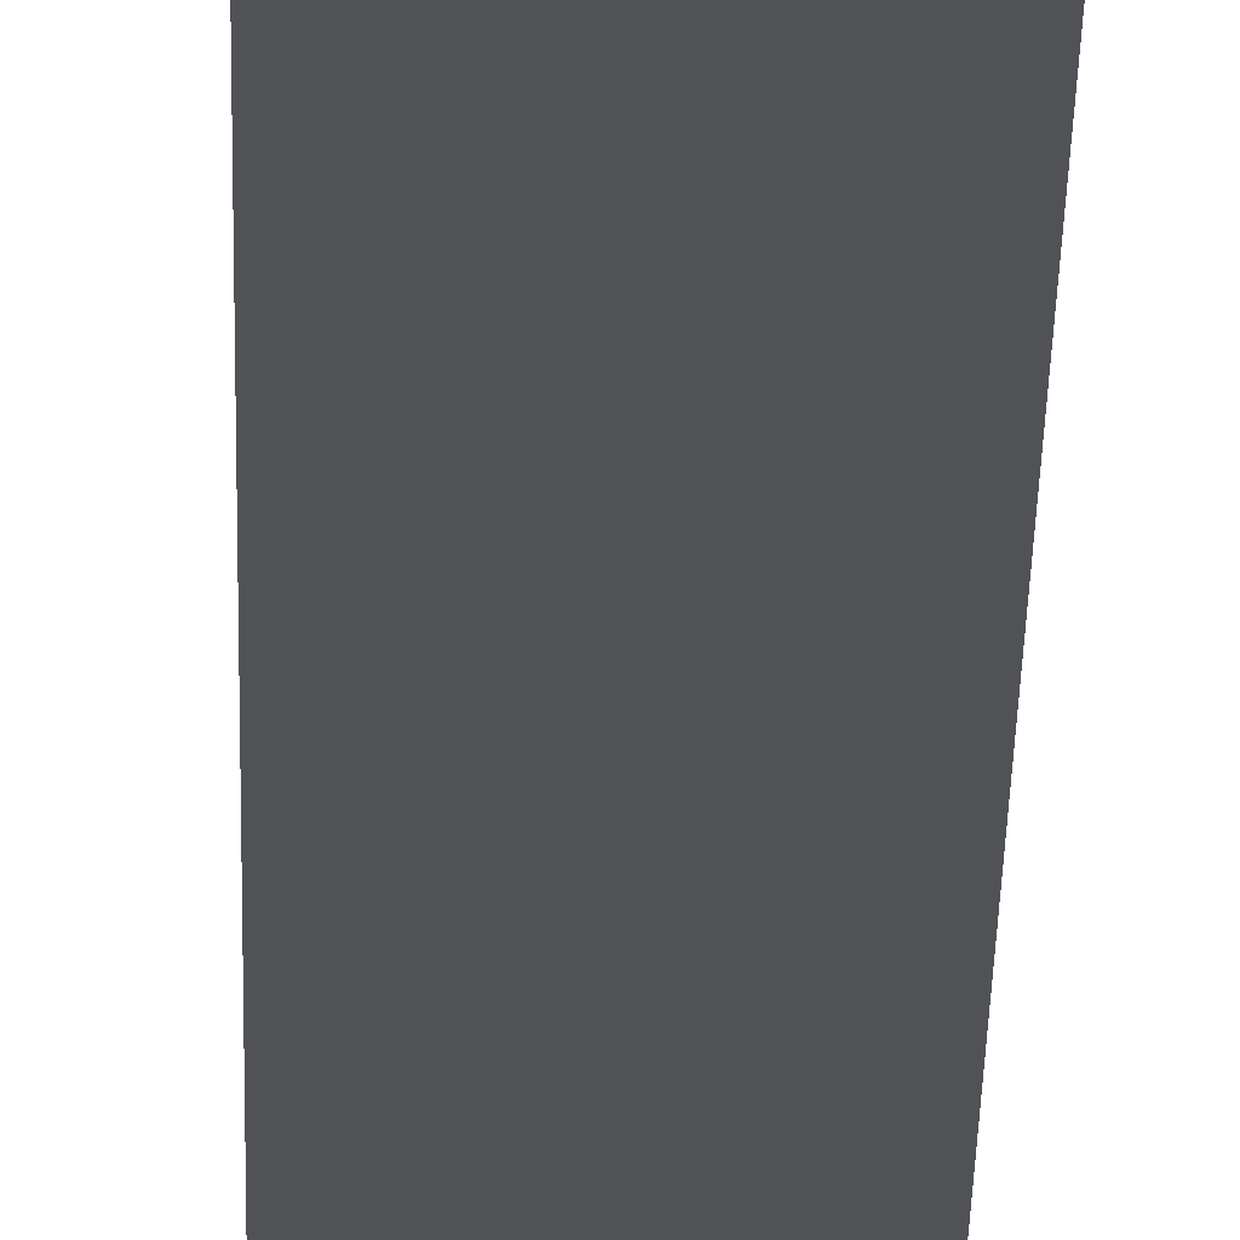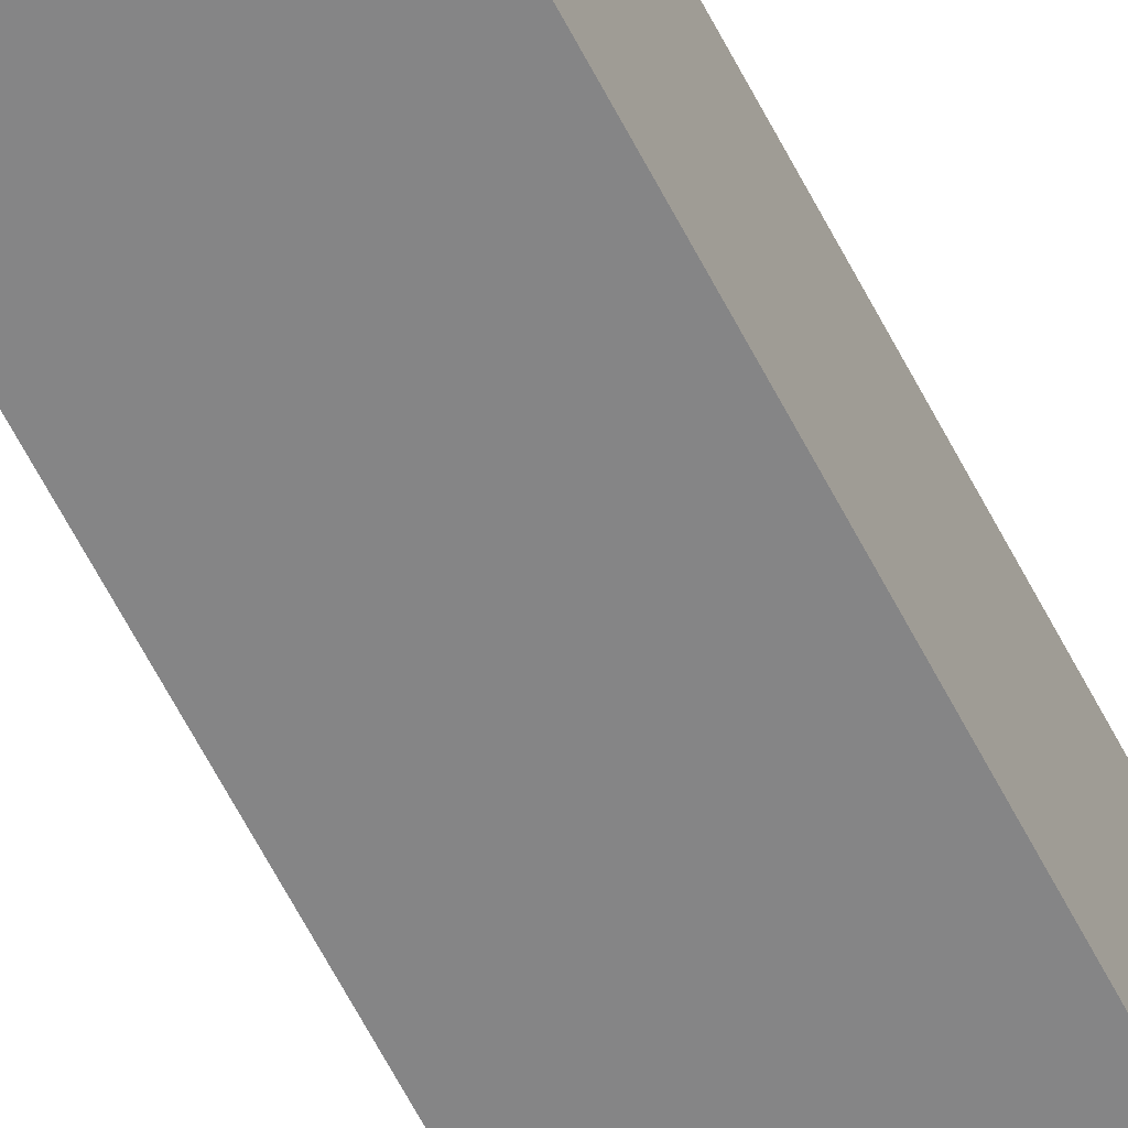
<metadata>
{"format":"obj","ext":"obj","renderer":"f3d","projection":"perspective","resolution":1024,"background":"white","views":[{"elev":-21.0,"azim":-0.8,"up":"+Y"},{"elev":-61.9,"azim":-153.0,"up":"+Y"}]}
</metadata>
<code>
o Group3/mesh3/mesh3-geometry#mesh3-geometry
v -0.05507 0.1507 0.7844
v -0.05507 0.1186 0.6624
v -0.05507 0.1186 0.7844
v -0.05507 0.1507 -0.4884
v -0.06225 0.1186 0.7844
v -0.02904 0.1186 0.7844
v -0.05507 0.118 0.6595
v -0.04734 0.1507 0.7767
v -0.06225 0.1186 0.6624
v -0.02904 0.1507 0.7844
v -0.05507 0.1173 0.6566
v -0.02904 0.1507 0.7767
v -0.04734 0.1507 -0.4884
v -0.06225 0.1186 0.7916
v 0.02302 0.1186 0.7844
v -0.05507 0.1166 0.6537
v -0.06225 0.118 0.6595
v -0.04734 0.1507 -0.5668
v 0.04905 0.1186 0.7844
v 0.02302 0.1186 0.7767
v -0.02904 0.1186 0.7767
v -0.05507 0.1157 0.6508
v -0.06225 0.1173 0.6566
v -0.05507 0.1507 -0.5745
v 0.04905 0.1186 0.7916
v 0.02302 0.1507 0.7844
v -0.05507 0.1149 0.6479
v -0.06225 0.1166 0.6537
v 0.04943 0.1507 -0.5745
v -0.05507 0.06092 -0.5745
v -0.06225 0.06092 0.7916
v 0.05623 0.1186 0.6624
v 0.04905 0.1507 0.7844
v 0.02302 0.1507 0.7767
v -0.05507 0.1139 0.645
v -0.06225 0.1157 0.6508
v 0.04166 0.1507 -0.5668
v -0.05507 0.06092 -0.4884
v 0.05623 0.06092 0.7916
v -0.06225 0.08228 0.6714
v 0.05623 0.1186 0.7916
v 0.04905 0.1186 0.6624
v 0.04905 0.1507 -0.486
v 0.04132 0.1507 0.7767
v -0.05507 0.1129 0.6422
v -0.06225 0.1149 0.6479
v 0.04132 0.1507 -0.486
v 0.04943 0.06092 -0.5745
v -0.05507 0.06092 0.5648
v -0.06225 0.06092 0.5648
v -0.06225 0.08317 0.6736
v 0.05623 0.118 0.6595
v -0.05507 0.1118 0.6394
v -0.06225 0.1139 0.645
v 0.04905 0.06092 -0.486
v -0.05507 0.06292 0.5652
v 0.04905 0.06092 0.5648
v 0.05623 0.08228 0.6714
v 0.05623 0.06092 0.5648
v -0.06225 0.06292 0.5652
v -0.06225 0.0846 0.6754
v -0.05507 0.08228 0.6714
v 0.05623 0.1173 0.6566
v 0.04905 0.118 0.6595
v -0.05507 0.1106 0.6367
v -0.06225 0.1129 0.6422
v -0.05507 0.06488 0.5658
v 0.05623 0.08317 0.6736
v -0.06225 0.06488 0.5658
v -0.06225 0.08646 0.6768
v -0.05507 0.08317 0.6736
v -0.05507 0.08197 0.6691
v 0.05623 0.1166 0.6537
v 0.04905 0.1173 0.6566
v -0.05507 0.1094 0.6339
v -0.06225 0.1118 0.6394
v -0.05507 0.0668 0.5665
v 0.05623 0.06292 0.5652
v 0.04905 0.08317 0.6736
v 0.05623 0.0846 0.6754
v -0.06225 0.0668 0.5665
v -0.06225 0.08862 0.6777
v -0.05507 0.08646 0.6768
v -0.05507 0.0846 0.6754
v -0.05507 0.08228 0.638
v -0.06225 0.08197 0.6691
v -0.05507 0.08197 0.6403
v 0.05623 0.1157 0.6508
v 0.04905 0.1166 0.6537
v -0.05507 0.108 0.6312
v -0.06225 0.1106 0.6367
v 0.04905 0.06292 0.5652
v -0.05507 0.06865 0.5673
v 0.05623 0.06488 0.5658
v 0.04905 0.08228 0.6714
v 0.04905 0.0846 0.6754
v 0.05623 0.08646 0.6768
v -0.06225 0.09095 0.678
v -0.05507 0.08862 0.6777
v -0.05507 0.08317 0.6359
v 0.05623 0.1149 0.6479
v 0.04905 0.1157 0.6508
v -0.05507 0.1067 0.6286
v -0.06225 0.1094 0.6339
v 0.04905 0.06488 0.5658
v -0.05507 0.07043 0.5683
v 0.05623 0.0668 0.5665
v 0.05623 0.08197 0.6691
v 0.04905 0.08317 0.6359
v 0.04905 0.0846 0.634
v 0.05623 0.08862 0.6777
v -0.06225 0.06865 0.5673
v -0.06225 0.09327 0.6777
v -0.05507 0.09095 0.678
v -0.05507 0.0846 0.634
v -0.05507 0.08646 0.6326
v -0.06225 0.08197 0.6403
v -0.06225 0.08228 0.638
v 0.05623 0.1139 0.645
v 0.04905 0.1149 0.6479
v -0.05507 0.08012 0.5786
v -0.06225 0.108 0.6312
v 0.04905 0.0668 0.5665
v -0.05507 0.07213 0.5695
v 0.04905 0.08197 0.6691
v 0.04905 0.08228 0.638
v 0.04905 0.08646 0.6326
v 0.04905 0.08646 0.6768
v 0.05623 0.09095 0.678
v -0.06225 0.07043 0.5683
v -0.06225 0.09543 0.6768
v -0.05507 0.09327 0.6777
v -0.05507 0.08862 0.6317
v -0.06225 0.08317 0.6359
v -0.06225 0.08012 0.5786
v 0.05623 0.1129 0.6422
v 0.04905 0.1139 0.645
v -0.05507 0.07909 0.5769
v -0.06225 0.1067 0.6286
v 0.04905 0.06865 0.5673
v -0.05507 0.07374 0.5707
v 0.05623 0.06865 0.5673
v 0.05623 0.08197 0.6403
v 0.05623 0.08317 0.6359
v 0.05623 0.0846 0.634
v 0.04905 0.08862 0.6777
v 0.05623 0.09327 0.6777
v -0.06225 0.07213 0.5695
v -0.06225 0.09729 0.6754
v -0.05507 0.09543 0.6768
v -0.05507 0.09095 0.6314
v -0.06225 0.08646 0.6326
v -0.06225 0.08862 0.6317
v -0.06225 0.0846 0.634
v -0.06225 0.07909 0.5769
v 0.05623 0.1118 0.6394
v 0.04905 0.1129 0.6422
v -0.05507 0.07793 0.5752
v 0.04905 0.07043 0.5683
v -0.05507 0.07525 0.5721
v -0.06225 0.09992 0.6403
v 0.05623 0.07043 0.5683
v 0.04905 0.08197 0.6403
v 0.05623 0.08012 0.5786
v 0.05623 0.08228 0.638
v 0.05623 0.08646 0.6326
v 0.04905 0.08862 0.6317
v 0.04905 0.09095 0.678
v 0.05623 0.09543 0.6768
v -0.06225 0.07374 0.5707
v -0.06225 0.09872 0.6736
v -0.05507 0.09729 0.6754
v -0.05507 0.09327 0.6317
v -0.06225 0.09095 0.6314
v -0.06225 0.07793 0.5752
v 0.05623 0.1106 0.6367
v 0.04905 0.1118 0.6394
v -0.05507 0.07665 0.5736
v 0.04905 0.07213 0.5695
v -0.06225 0.09992 0.6691
v -0.06225 0.09962 0.638
v 0.05623 0.07213 0.5695
v 0.05623 0.07909 0.5769
v 0.04905 0.09095 0.6314
v 0.04905 0.09327 0.6777
v 0.05623 0.09729 0.6754
v -0.06225 0.07525 0.5721
v -0.06225 0.09962 0.6714
v -0.05507 0.09543 0.6326
v -0.06225 0.09327 0.6317
v -0.06225 0.07665 0.5736
v 0.05623 0.1094 0.6339
v 0.04905 0.1106 0.6367
v 0.04905 0.07374 0.5707
v -0.05507 0.09992 0.6691
v -0.06225 0.09872 0.6359
v -0.05507 0.09992 0.6403
v 0.05623 0.07374 0.5707
v 0.05623 0.07793 0.5752
v 0.04905 0.08012 0.5786
v 0.05623 0.08862 0.6317
v 0.04905 0.09327 0.6317
v 0.04905 0.09543 0.6768
v 0.05623 0.09872 0.6736
v -0.05507 0.09872 0.6736
v -0.05507 0.09729 0.634
v -0.06225 0.09543 0.6326
v 0.05623 0.108 0.6312
v 0.04905 0.1094 0.6339
v 0.04905 0.07525 0.5721
v -0.05507 0.09962 0.6714
v -0.06225 0.09729 0.634
v -0.05507 0.09962 0.638
v 0.05623 0.07525 0.5721
v 0.05623 0.07665 0.5736
v 0.04905 0.07909 0.5769
v 0.04905 0.1067 0.6286
v 0.05623 0.1067 0.6286
v 0.05623 0.09095 0.6314
v 0.04905 0.09543 0.6326
v 0.04905 0.09729 0.6754
v 0.04905 0.09872 0.6736
v 0.05623 0.09962 0.6714
v 0.04905 0.108 0.6312
v 0.04905 0.07665 0.5736
v -0.05507 0.09872 0.6359
v 0.04905 0.07793 0.5752
v 0.05623 0.09327 0.6317
v 0.04905 0.09729 0.634
v 0.04905 0.09962 0.6714
v 0.05623 0.09992 0.6691
v 0.05623 0.09543 0.6326
v 0.04905 0.09872 0.6359
v 0.04905 0.09962 0.638
v 0.04905 0.09992 0.6691
v 0.05623 0.09992 0.6403
v 0.05623 0.09729 0.634
v 0.05623 0.09872 0.6359
v 0.04905 0.09992 0.6403
v 0.05623 0.09962 0.638
f 1 2 3
f 4 2 1
f 6 1 3
f 4 7 2
f 1 8 4
f 1 6 10
f 4 11 7
f 1 12 8
f 4 8 13
f 12 1 10
f 4 16 11
f 4 13 18
f 4 22 16
f 4 18 24
f 19 26 15
f 4 27 22
f 24 18 29
f 30 4 24
f 26 19 33
f 4 35 27
f 37 29 18
f 29 30 24
f 4 30 38
f 19 43 33
f 33 44 26
f 34 26 44
f 4 45 35
f 47 29 37
f 30 29 48
f 49 4 38
f 42 43 19
f 44 33 43
f 4 53 45
f 47 43 29
f 43 48 29
f 4 49 56
f 64 43 42
f 44 43 47
f 4 65 53
f 48 43 55
f 4 56 67
f 74 43 64
f 4 75 65
f 43 57 55
f 4 67 77
f 85 62 71
f 62 87 72
f 89 43 74
f 4 90 75
f 57 43 92
f 4 77 93
f 100 71 84
f 87 62 85
f 85 71 100
f 102 43 89
f 4 103 90
f 92 43 105
f 4 93 106
f 95 109 79
f 79 110 96
f 115 84 83
f 116 83 99
f 100 84 115
f 120 43 102
f 4 121 103
f 105 43 123
f 4 106 124
f 95 126 109
f 79 109 110
f 96 110 127
f 133 99 114
f 115 83 116
f 116 99 133
f 137 43 120
f 4 138 121
f 123 43 140
f 4 124 141
f 125 126 95
f 96 127 128
f 151 114 132
f 133 114 151
f 157 43 137
f 4 158 138
f 140 43 159
f 4 141 160
f 126 125 163
f 128 127 167
f 128 167 146
f 173 132 150
f 151 132 173
f 177 43 157
f 4 178 158
f 159 43 179
f 4 160 178
f 146 167 184
f 146 184 168
f 189 150 172
f 173 150 189
f 193 43 177
f 179 43 194
f 168 184 202
f 168 202 185
f 189 172 206
f 209 43 193
f 194 43 210
f 185 202 220
f 185 220 203
f 206 172 205
f 224 43 209
f 210 43 225
f 213 195 197
f 213 211 195
f 216 43 200
f 200 43 217
f 203 220 229
f 203 229 221
f 226 205 211
f 206 205 226
f 217 43 224
f 225 43 227
f 226 211 213
f 227 43 216
f 221 229 233
f 221 233 222
f 222 234 230
f 222 233 234
f 230 234 239
f 230 239 235
f 3 2 1
f 1 2 4
f 3 5 2
f 3 1 6
f 2 7 4
f 4 8 1
f 9 2 5
f 3 6 5
f 10 6 1
f 7 11 4
f 7 9 2
f 2 9 7
f 8 12 1
f 13 8 4
f 5 14 9
f 6 15 5
f 10 12 6
f 10 1 12
f 11 16 4
f 11 17 7
f 7 17 11
f 9 7 17
f 17 7 9
f 18 13 4
f 9 14 17
f 5 19 14
f 15 19 5
f 15 6 20
f 21 6 12
f 16 22 4
f 16 23 11
f 11 23 16
f 17 11 23
f 23 11 17
f 24 18 4
f 17 14 23
f 25 14 19
f 15 26 19
f 21 20 6
f 15 20 26
f 22 27 4
f 22 28 16
f 16 28 22
f 23 16 28
f 28 16 23
f 29 18 24
f 24 4 30
f 23 14 28
f 14 25 31
f 19 32 25
f 33 19 26
f 34 26 20
f 27 35 4
f 27 36 22
f 22 36 27
f 28 22 36
f 36 22 28
f 18 29 37
f 24 30 29
f 38 30 4
f 28 14 36
f 31 25 39
f 14 31 40
f 41 25 32
f 42 32 19
f 33 43 19
f 26 44 33
f 44 26 34
f 35 45 4
f 35 46 27
f 27 46 35
f 36 27 46
f 46 27 36
f 37 29 47
f 48 29 30
f 48 38 30
f 30 38 48
f 38 4 49
f 36 14 46
f 41 39 25
f 50 39 31
f 31 39 50
f 50 40 31
f 51 14 40
f 32 52 41
f 52 42 32
f 32 42 52
f 19 43 42
f 43 33 44
f 45 53 4
f 45 54 35
f 35 54 45
f 46 35 54
f 54 35 46
f 29 43 47
f 29 48 43
f 55 38 48
f 48 38 55
f 56 49 4
f 38 57 49
f 49 57 38
f 46 14 54
f 41 58 39
f 39 50 59
f 59 50 39
f 60 40 50
f 61 14 51
f 51 62 40
f 40 62 51
f 52 63 41
f 42 52 64
f 64 52 42
f 42 43 64
f 47 43 44
f 53 65 4
f 53 66 45
f 45 66 53
f 54 45 66
f 66 45 54
f 55 43 48
f 57 38 55
f 55 38 57
f 50 56 49
f 49 56 50
f 67 56 4
f 59 49 57
f 57 49 59
f 54 14 66
f 59 39 58
f 68 58 41
f 59 50 49
f 49 50 59
f 69 40 60
f 56 50 60
f 60 50 56
f 70 14 61
f 61 71 51
f 51 71 61
f 62 51 71
f 71 51 62
f 72 40 62
f 62 40 72
f 63 73 41
f 63 64 52
f 52 64 63
f 64 43 74
f 65 75 4
f 65 76 53
f 53 76 65
f 66 53 76
f 76 53 66
f 55 57 43
f 60 67 56
f 56 67 60
f 77 67 4
f 57 78 59
f 59 78 57
f 66 14 76
f 78 59 58
f 58 79 68
f 68 79 58
f 80 68 41
f 81 40 69
f 67 60 69
f 69 60 67
f 82 14 70
f 83 61 70
f 70 61 83
f 71 61 84
f 84 61 71
f 71 62 85
f 40 72 86
f 86 72 40
f 72 87 62
f 73 88 41
f 73 74 63
f 63 74 73
f 64 63 74
f 74 63 64
f 74 43 89
f 75 90 4
f 75 91 65
f 65 91 75
f 76 65 91
f 91 65 76
f 92 43 57
f 69 77 67
f 67 77 69
f 93 77 4
f 78 57 92
f 92 57 78
f 76 14 91
f 94 78 58
f 79 58 95
f 95 58 79
f 96 68 79
f 79 68 96
f 68 96 80
f 80 96 68
f 97 80 41
f 86 40 81
f 77 69 81
f 81 69 77
f 98 14 82
f 99 70 82
f 82 70 99
f 61 83 84
f 84 83 61
f 70 99 83
f 83 99 70
f 84 71 100
f 85 62 87
f 100 71 85
f 87 86 72
f 72 86 87
f 88 101 41
f 88 89 73
f 73 89 88
f 74 73 89
f 89 73 74
f 89 43 102
f 90 103 4
f 90 104 75
f 75 104 90
f 91 75 104
f 104 75 91
f 105 43 92
f 81 93 77
f 77 93 81
f 106 93 4
f 92 94 78
f 78 94 92
f 91 14 104
f 107 94 58
f 108 95 58
f 58 95 108
f 79 109 95
f 96 110 79
f 96 97 80
f 80 97 96
f 111 97 41
f 112 86 81
f 113 14 98
f 114 82 98
f 98 82 114
f 82 114 99
f 99 114 82
f 83 84 115
f 99 83 116
f 115 84 100
f 85 117 87
f 87 117 85
f 100 118 85
f 85 118 100
f 86 87 117
f 117 87 86
f 101 119 41
f 101 102 88
f 88 102 101
f 89 88 102
f 102 88 89
f 102 43 120
f 103 121 4
f 103 122 90
f 90 122 103
f 104 90 122
f 122 90 104
f 123 43 105
f 94 92 105
f 105 92 94
f 93 81 112
f 112 81 93
f 112 106 93
f 93 106 112
f 124 106 4
f 104 14 122
f 105 107 94
f 94 107 105
f 108 107 58
f 95 108 125
f 125 108 95
f 109 126 95
f 110 109 79
f 127 110 96
f 97 96 128
f 128 96 97
f 128 111 97
f 97 111 128
f 129 111 41
f 130 86 112
f 131 14 113
f 132 98 113
f 113 98 132
f 98 132 114
f 114 132 98
f 114 99 133
f 116 83 115
f 133 99 116
f 115 134 100
f 100 134 115
f 117 85 118
f 118 85 117
f 118 100 134
f 134 100 118
f 86 135 117
f 119 136 41
f 119 120 101
f 101 120 119
f 102 101 120
f 120 101 102
f 120 43 137
f 121 138 4
f 121 139 103
f 103 139 121
f 122 103 139
f 139 103 122
f 140 43 123
f 107 105 123
f 123 105 107
f 106 112 130
f 130 112 106
f 130 124 106
f 106 124 130
f 141 124 4
f 122 14 139
f 142 107 108
f 143 125 108
f 108 125 143
f 95 126 125
f 126 144 109
f 109 144 126
f 109 145 110
f 110 145 109
f 145 127 110
f 110 127 145
f 128 127 96
f 111 128 146
f 146 128 111
f 146 129 111
f 111 129 146
f 147 129 41
f 148 86 130
f 149 14 131
f 150 113 131
f 131 113 150
f 113 150 132
f 132 150 113
f 132 114 151
f 151 114 133
f 152 115 116
f 116 115 152
f 153 116 133
f 133 116 153
f 134 115 154
f 154 115 134
f 117 135 118
f 118 135 134
f 135 86 155
f 136 156 41
f 136 137 119
f 119 137 136
f 120 119 137
f 137 119 120
f 137 43 157
f 138 158 4
f 138 135 121
f 121 135 138
f 139 121 135
f 135 121 139
f 159 43 140
f 142 123 140
f 140 123 142
f 123 142 107
f 107 142 123
f 124 130 148
f 148 130 124
f 148 141 124
f 124 141 148
f 160 141 4
f 139 14 161
f 162 142 108
f 125 143 163
f 163 143 125
f 143 164 108
f 163 125 126
f 144 126 165
f 165 126 144
f 145 109 144
f 144 109 145
f 127 145 166
f 166 145 127
f 167 127 128
f 146 167 128
f 129 146 168
f 168 146 129
f 168 147 129
f 129 147 168
f 169 147 41
f 170 86 148
f 171 14 149
f 172 131 149
f 149 131 172
f 131 172 150
f 150 172 131
f 150 132 173
f 173 132 151
f 174 133 151
f 151 133 174
f 115 152 154
f 154 152 115
f 116 153 152
f 152 153 116
f 133 174 153
f 153 174 133
f 134 135 154
f 155 86 175
f 135 138 155
f 155 138 135
f 156 176 41
f 156 157 136
f 136 157 156
f 137 136 157
f 157 136 137
f 157 43 177
f 158 178 4
f 158 155 138
f 138 155 158
f 139 153 135
f 179 43 159
f 162 140 159
f 159 140 162
f 140 162 142
f 142 162 140
f 141 148 170
f 170 148 141
f 170 160 141
f 141 160 170
f 178 160 4
f 161 14 180
f 161 181 139
f 182 162 108
f 165 163 143
f 143 163 165
f 164 183 108
f 143 165 164
f 163 165 126
f 126 165 163
f 144 164 165
f 145 164 144
f 166 164 145
f 166 167 127
f 127 167 166
f 184 167 146
f 168 184 146
f 147 168 185
f 185 168 147
f 185 169 147
f 147 169 185
f 186 169 41
f 187 86 170
f 188 14 171
f 171 172 149
f 149 172 171
f 172 150 189
f 189 150 173
f 190 151 173
f 173 151 190
f 151 190 174
f 174 190 151
f 154 135 152
f 152 135 153
f 174 153 139
f 175 86 191
f 155 158 175
f 175 158 155
f 176 192 41
f 176 177 156
f 156 177 176
f 157 156 177
f 177 156 157
f 177 43 193
f 178 175 158
f 158 175 178
f 194 43 179
f 182 159 179
f 179 159 182
f 159 182 162
f 162 182 159
f 160 170 187
f 187 170 160
f 160 191 178
f 178 191 160
f 180 14 188
f 161 195 180
f 180 195 161
f 181 196 139
f 181 197 161
f 161 197 181
f 198 182 108
f 183 199 108
f 183 200 164
f 164 200 183
f 201 164 166
f 167 166 201
f 201 166 167
f 201 184 167
f 167 184 201
f 202 184 168
f 185 202 168
f 169 185 203
f 203 185 169
f 203 186 169
f 169 186 203
f 204 186 41
f 191 86 187
f 188 205 171
f 171 205 188
f 172 171 205
f 205 171 172
f 206 172 189
f 207 173 189
f 189 173 207
f 173 207 190
f 190 207 173
f 190 174 139
f 175 178 191
f 191 178 175
f 192 208 41
f 192 193 176
f 176 193 192
f 177 176 193
f 193 176 177
f 193 43 209
f 210 43 194
f 198 179 194
f 194 179 198
f 179 198 182
f 182 198 179
f 191 160 187
f 187 160 191
f 180 211 188
f 188 211 180
f 195 161 197
f 197 161 195
f 211 180 195
f 195 180 211
f 196 212 139
f 196 213 181
f 181 213 196
f 197 181 213
f 213 181 197
f 214 198 108
f 199 215 108
f 199 216 183
f 183 216 199
f 200 183 216
f 216 183 200
f 217 164 200
f 200 164 217
f 218 164 201
f 184 201 219
f 219 201 184
f 219 202 184
f 184 202 219
f 220 202 185
f 203 220 185
f 186 203 221
f 221 203 186
f 186 222 204
f 204 222 186
f 223 204 41
f 205 188 211
f 211 188 205
f 205 172 206
f 212 189 206
f 206 189 212
f 189 212 207
f 207 212 189
f 207 190 139
f 208 218 41
f 208 209 192
f 192 209 208
f 193 192 209
f 209 192 193
f 209 43 224
f 225 43 210
f 214 194 210
f 210 194 214
f 194 214 198
f 198 214 194
f 197 195 213
f 195 211 213
f 212 207 139
f 212 226 196
f 196 226 212
f 213 196 226
f 226 196 213
f 215 214 108
f 215 227 199
f 199 227 215
f 216 199 227
f 227 199 216
f 200 43 216
f 164 217 218
f 218 217 164
f 217 43 200
f 219 218 201
f 202 219 228
f 228 219 202
f 228 220 202
f 202 220 228
f 229 220 203
f 221 229 203
f 222 186 221
f 221 186 222
f 230 204 222
f 222 204 230
f 204 230 223
f 223 230 204
f 231 223 41
f 211 205 226
f 226 205 206
f 226 212 206
f 206 212 226
f 218 231 41
f 218 224 208
f 208 224 218
f 209 208 224
f 224 208 209
f 224 43 217
f 227 43 225
f 225 214 210
f 210 214 225
f 213 211 226
f 214 225 215
f 215 225 214
f 227 215 225
f 225 215 227
f 216 43 227
f 224 218 217
f 217 218 224
f 228 218 219
f 220 228 232
f 232 228 220
f 232 229 220
f 220 229 232
f 233 229 221
f 222 233 221
f 230 234 222
f 235 223 230
f 230 223 235
f 223 235 231
f 231 235 223
f 231 218 236
f 232 218 228
f 229 232 237
f 237 232 229
f 229 238 233
f 233 238 229
f 234 233 222
f 239 234 230
f 235 239 230
f 239 231 235
f 235 231 239
f 236 218 240
f 231 239 236
f 236 239 231
f 237 218 232
f 238 229 237
f 237 229 238
f 240 233 238
f 238 233 240
f 233 240 234
f 234 240 233
f 234 236 239
f 239 236 234
f 240 218 238
f 236 234 240
f 240 234 236
f 238 218 237
f 2 5 3
f 5 2 9
f 5 6 3
f 9 14 5
f 5 15 6
f 6 12 10
f 17 14 9
f 14 19 5
f 5 19 15
f 20 6 15
f 12 6 21
f 23 14 17
f 19 14 25
f 6 20 21
f 26 20 15
f 28 14 23
f 31 25 14
f 25 32 19
f 20 26 34
f 36 14 28
f 39 25 31
f 40 31 14
f 32 25 41
f 19 32 42
f 46 14 36
f 25 39 41
f 31 40 50
f 40 14 51
f 41 52 32
f 54 14 46
f 39 58 41
f 50 40 60
f 51 14 61
f 41 63 52
f 66 14 54
f 58 39 59
f 41 58 68
f 60 40 69
f 61 14 70
f 41 73 63
f 76 14 66
f 58 59 78
f 41 68 80
f 69 40 81
f 70 14 82
f 41 88 73
f 91 14 76
f 58 78 94
f 41 80 97
f 81 40 86
f 82 14 98
f 41 101 88
f 104 14 91
f 58 94 107
f 41 97 111
f 81 86 112
f 98 14 113
f 41 119 101
f 122 14 104
f 58 107 108
f 41 111 129
f 112 86 130
f 113 14 131
f 117 135 86
f 41 136 119
f 139 14 122
f 108 107 142
f 41 129 147
f 130 86 148
f 131 14 149
f 118 135 117
f 134 135 118
f 155 86 135
f 41 156 136
f 161 14 139
f 108 142 162
f 108 164 143
f 41 147 169
f 148 86 170
f 149 14 171
f 154 135 134
f 175 86 155
f 41 176 156
f 135 153 139
f 180 14 161
f 139 181 161
f 108 162 182
f 108 183 164
f 164 165 143
f 165 164 144
f 144 164 145
f 145 164 166
f 41 169 186
f 170 86 187
f 171 14 188
f 152 135 154
f 153 135 152
f 139 153 174
f 191 86 175
f 41 192 176
f 188 14 180
f 139 196 181
f 108 182 198
f 108 199 183
f 166 164 201
f 41 186 204
f 187 86 191
f 139 174 190
f 41 208 192
f 139 212 196
f 108 198 214
f 108 215 199
f 201 164 218
f 41 204 223
f 139 190 207
f 41 218 208
f 139 207 212
f 108 214 215
f 201 218 219
f 41 223 231
f 41 231 218
f 219 218 228
f 236 218 231
f 228 218 232
f 240 218 236
f 232 218 237
f 238 218 240
f 237 218 238

</code>
